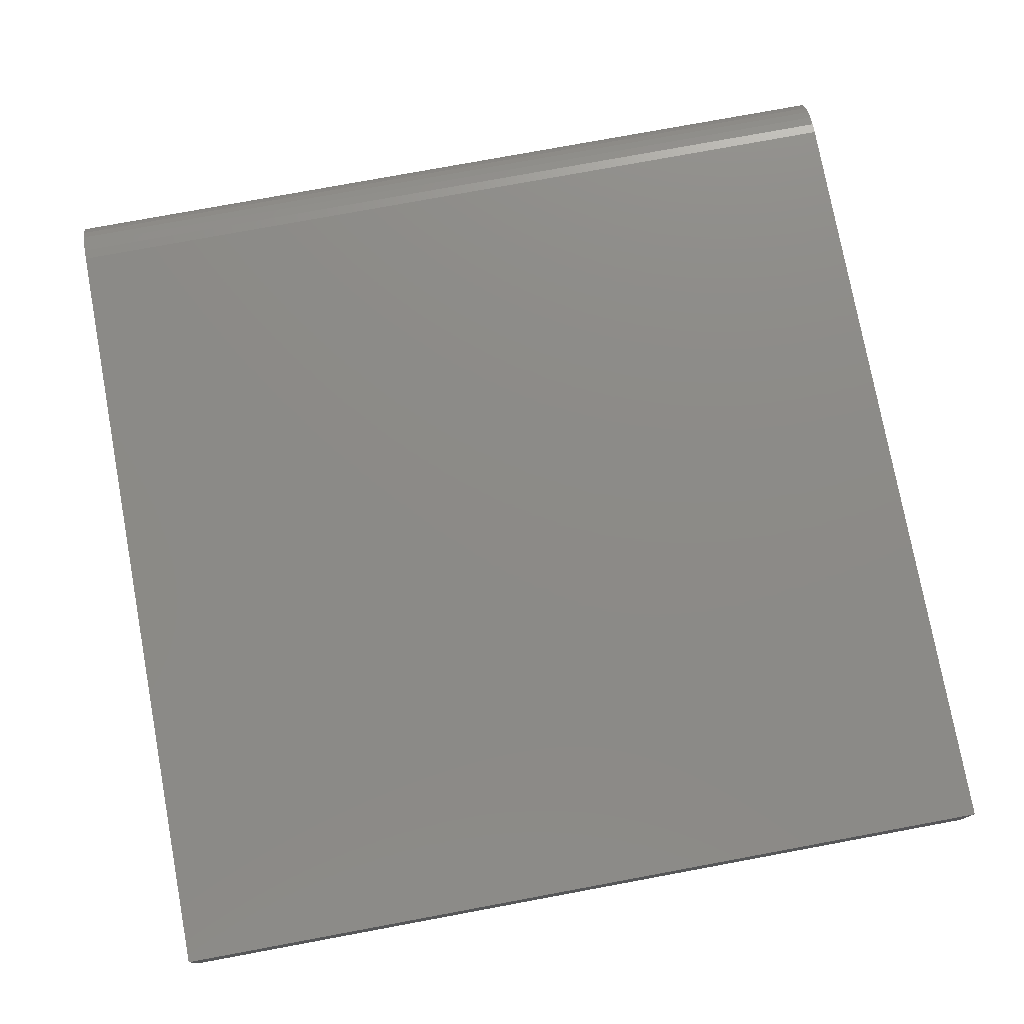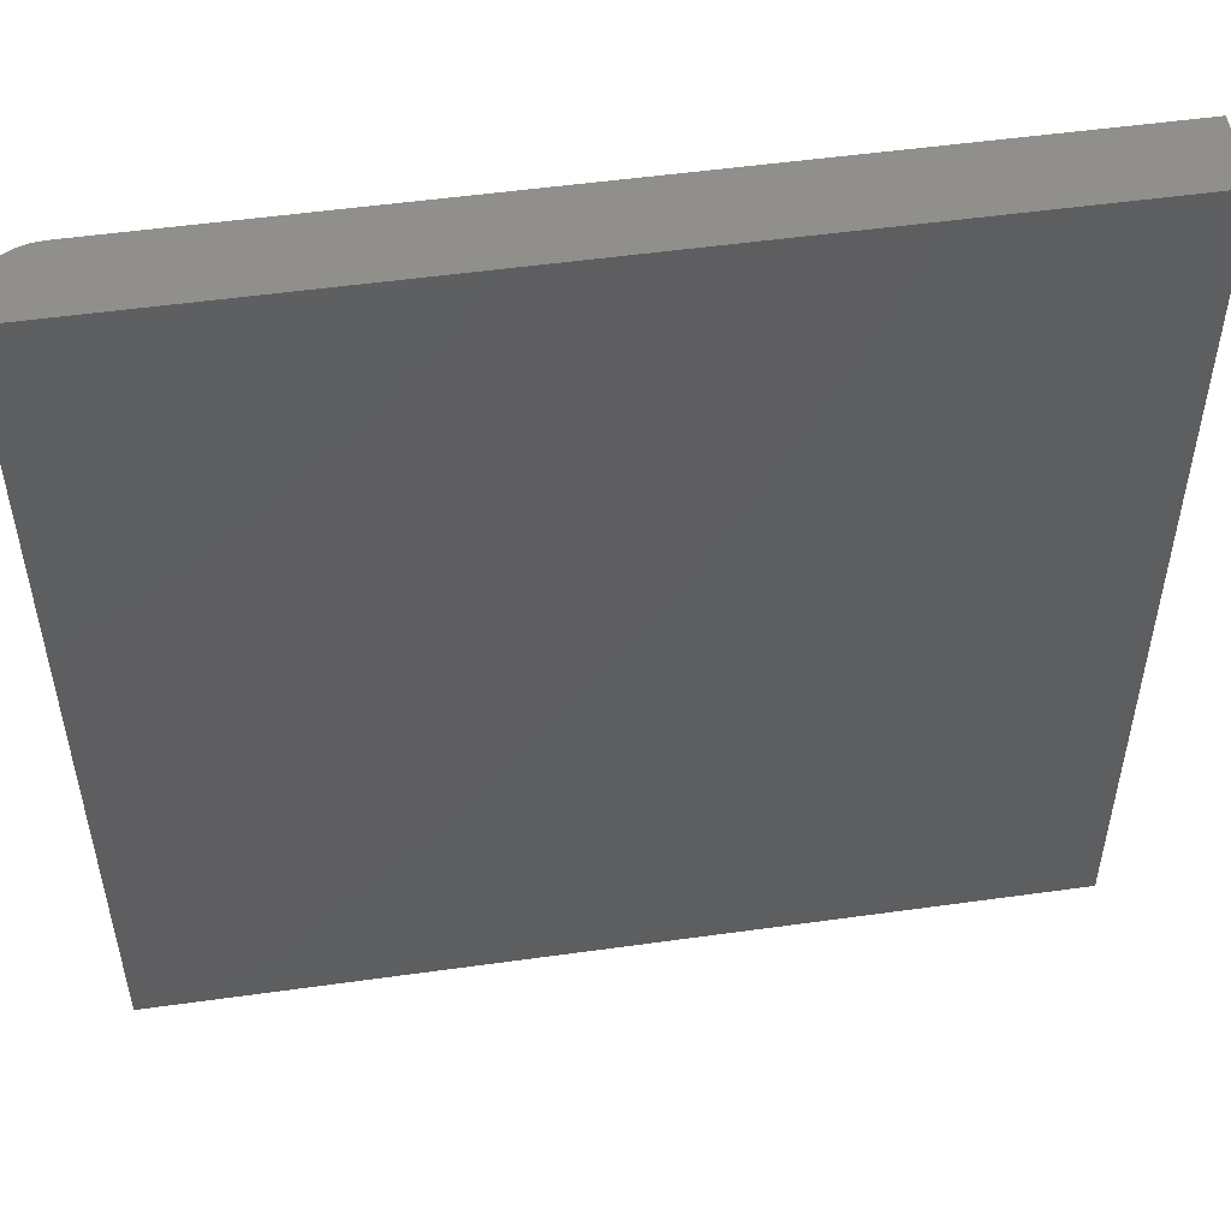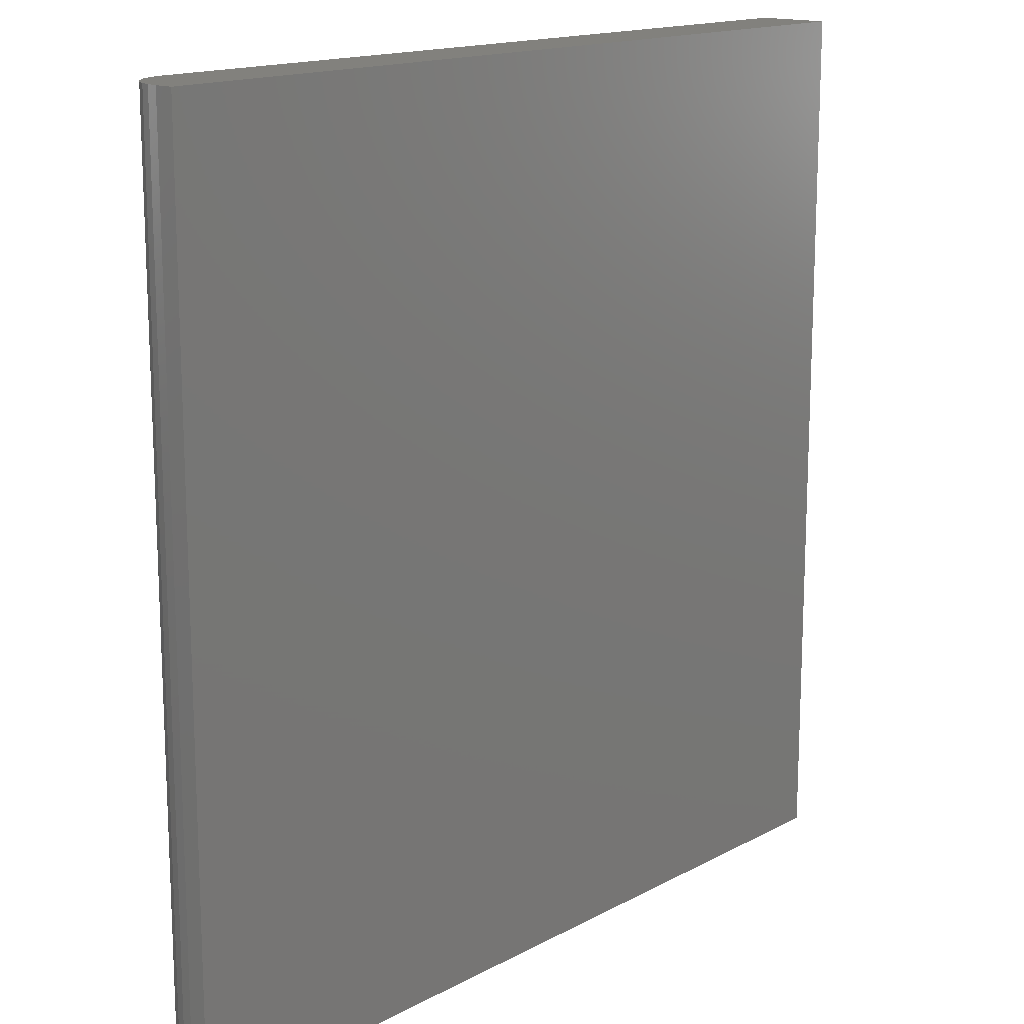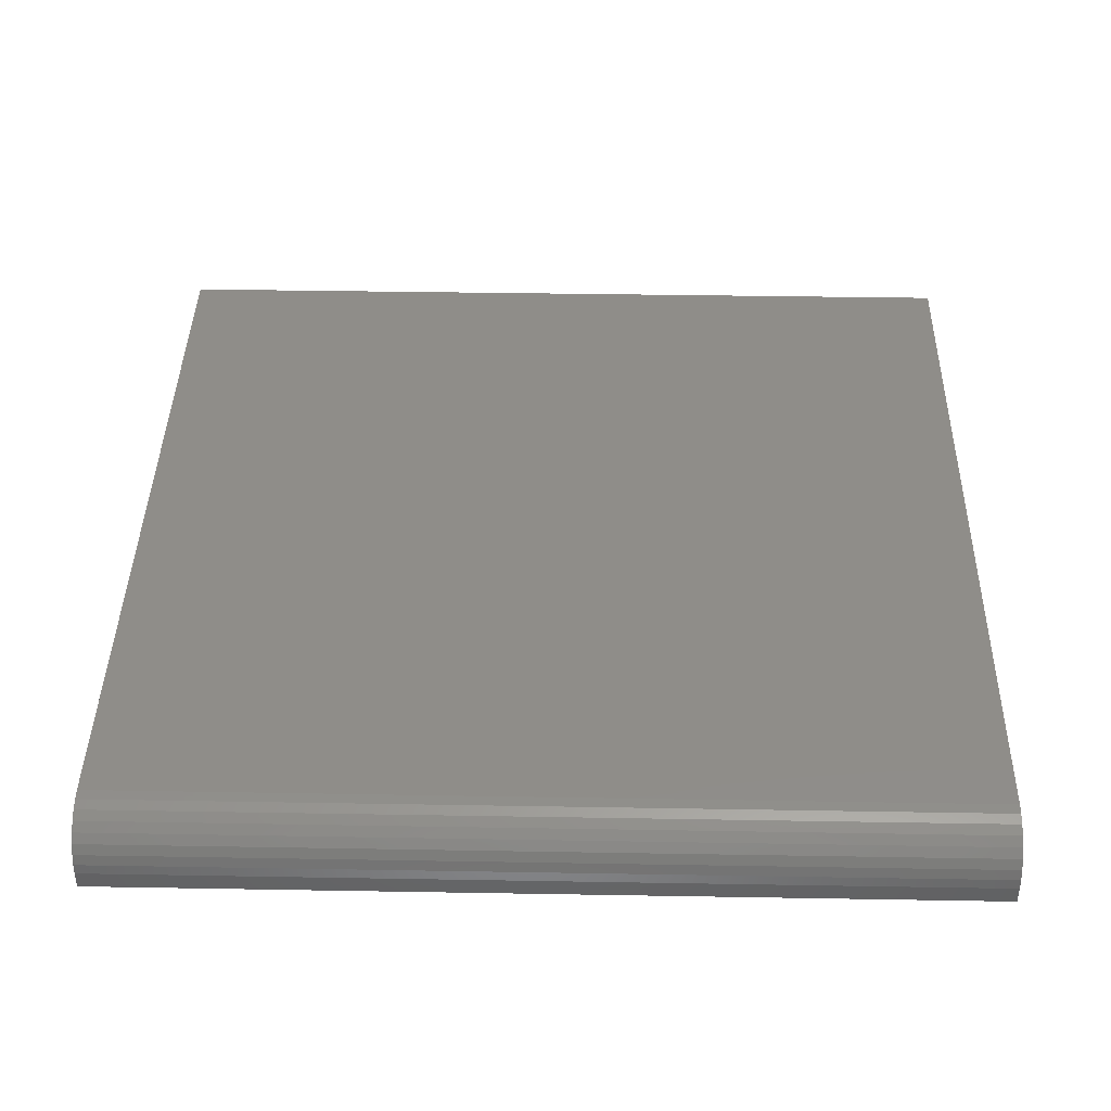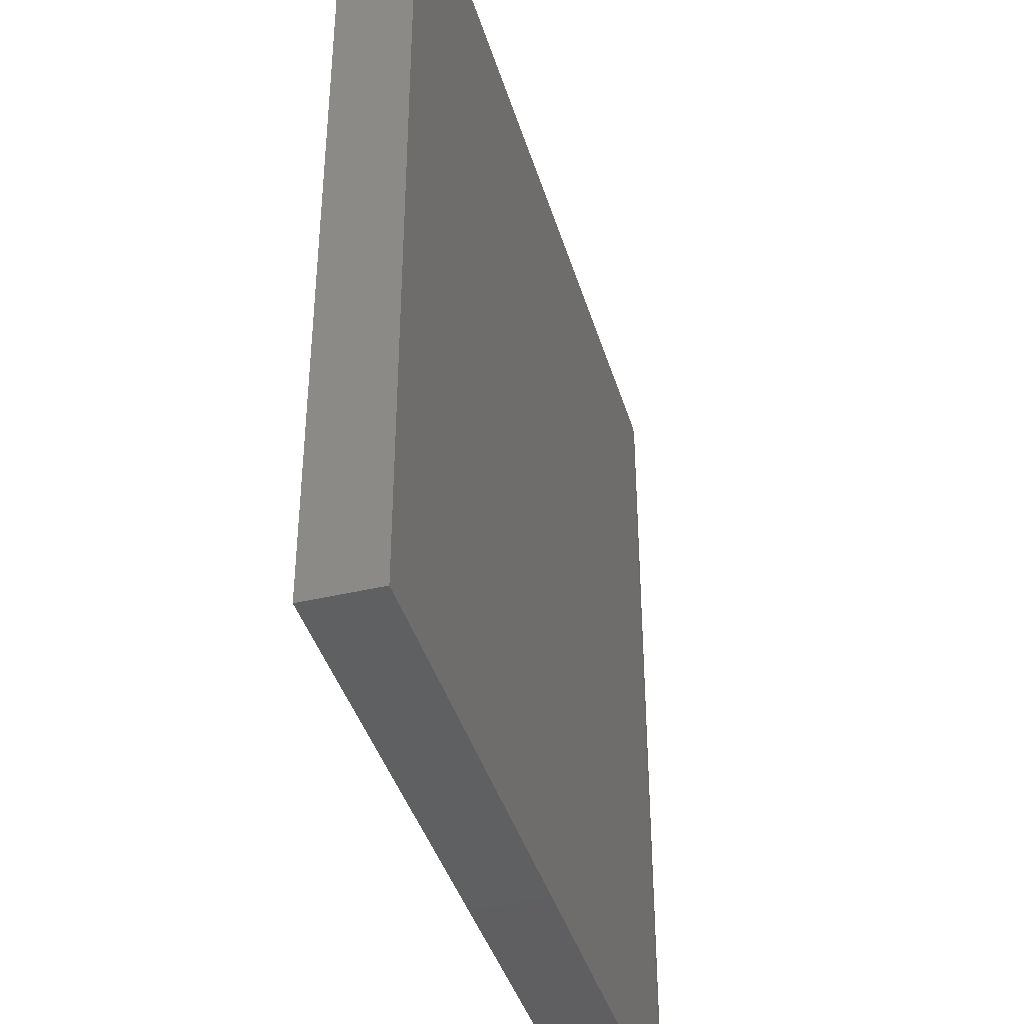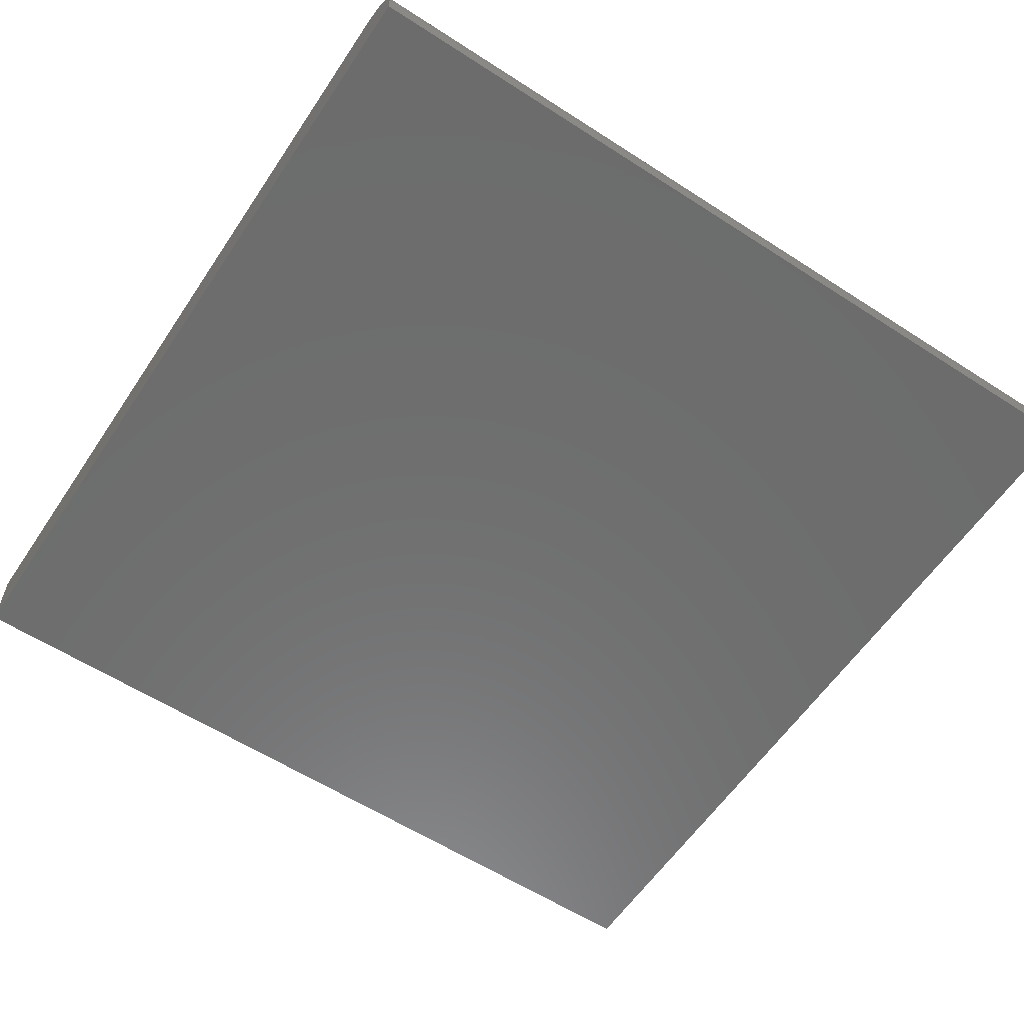
<metadata>
{"format":"stl","ext":"stl","renderer":"f3d","projection":"perspective","resolution":1024,"background":"white","views":[{"elev":76.8,"azim":-100.5,"up":"+Z"},{"elev":51.9,"azim":171.4,"up":"+Y"},{"elev":15.4,"azim":131.6,"up":"+Y"},{"elev":41.1,"azim":91.2,"up":"+Z"},{"elev":-40.6,"azim":-73.8,"up":"+Y"},{"elev":-59.1,"azim":56.4,"up":"+Z"}]}
</metadata>
<code>
# stl→obj: 24 verts, 44 faces
v 0 0 0.0625
v 0.7031 0 0.0625
v 0 0.75 0.0625
v 0.7031 0.75 0.0625
v 0.7363 0.75 0.04877
v 0.7211 0.75 0.05893
v 0.7292 0.75 0.0546
v 0.7123 0.75 0.0616
v 0.7421 0.75 0.04167
v 0.7464 0.75 0.03356
v 0.7491 0.75 0.02477
v 0.75 0.75 0.01562
v 0.75 0.75 0
v 0 0.75 0
v 0.75 0 0.01562
v 0.75 0 0
v 0.7491 0 0.02477
v 0.7464 0 0.03356
v 0.7421 0 0.04167
v 0.7363 0 0.04877
v 0.7292 0 0.0546
v 0.7211 0 0.05893
v 0.7123 0 0.0616
v 0 0 0
f 1 2 3
f 3 2 4
f 5 6 7
f 8 6 5
f 8 5 9
f 8 9 10
f 8 10 11
f 8 11 12
f 8 12 13
f 8 13 4
f 4 13 3
f 3 13 14
f 15 16 12
f 12 16 13
f 15 17 18
f 16 15 18
f 16 18 19
f 16 19 20
f 16 20 21
f 16 21 22
f 16 22 23
f 16 23 2
f 16 2 1
f 16 1 24
f 15 12 17
f 17 12 11
f 17 11 18
f 18 11 10
f 18 10 19
f 19 10 9
f 19 9 20
f 20 9 5
f 20 5 21
f 21 5 7
f 21 7 22
f 22 7 6
f 22 6 23
f 23 6 8
f 23 8 2
f 2 8 4
f 24 14 16
f 16 14 13
f 3 14 1
f 1 14 24

</code>
